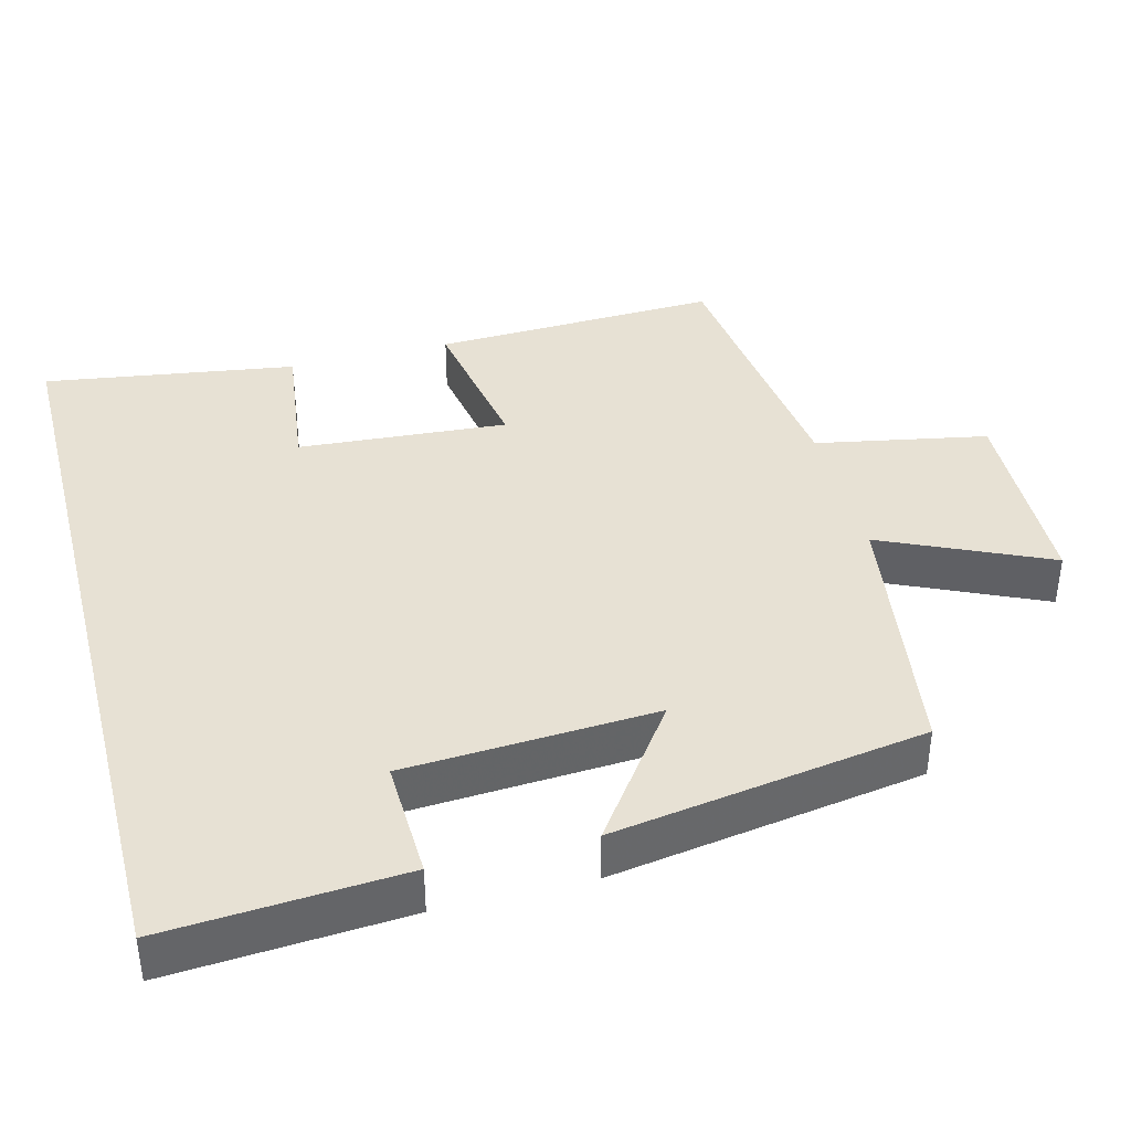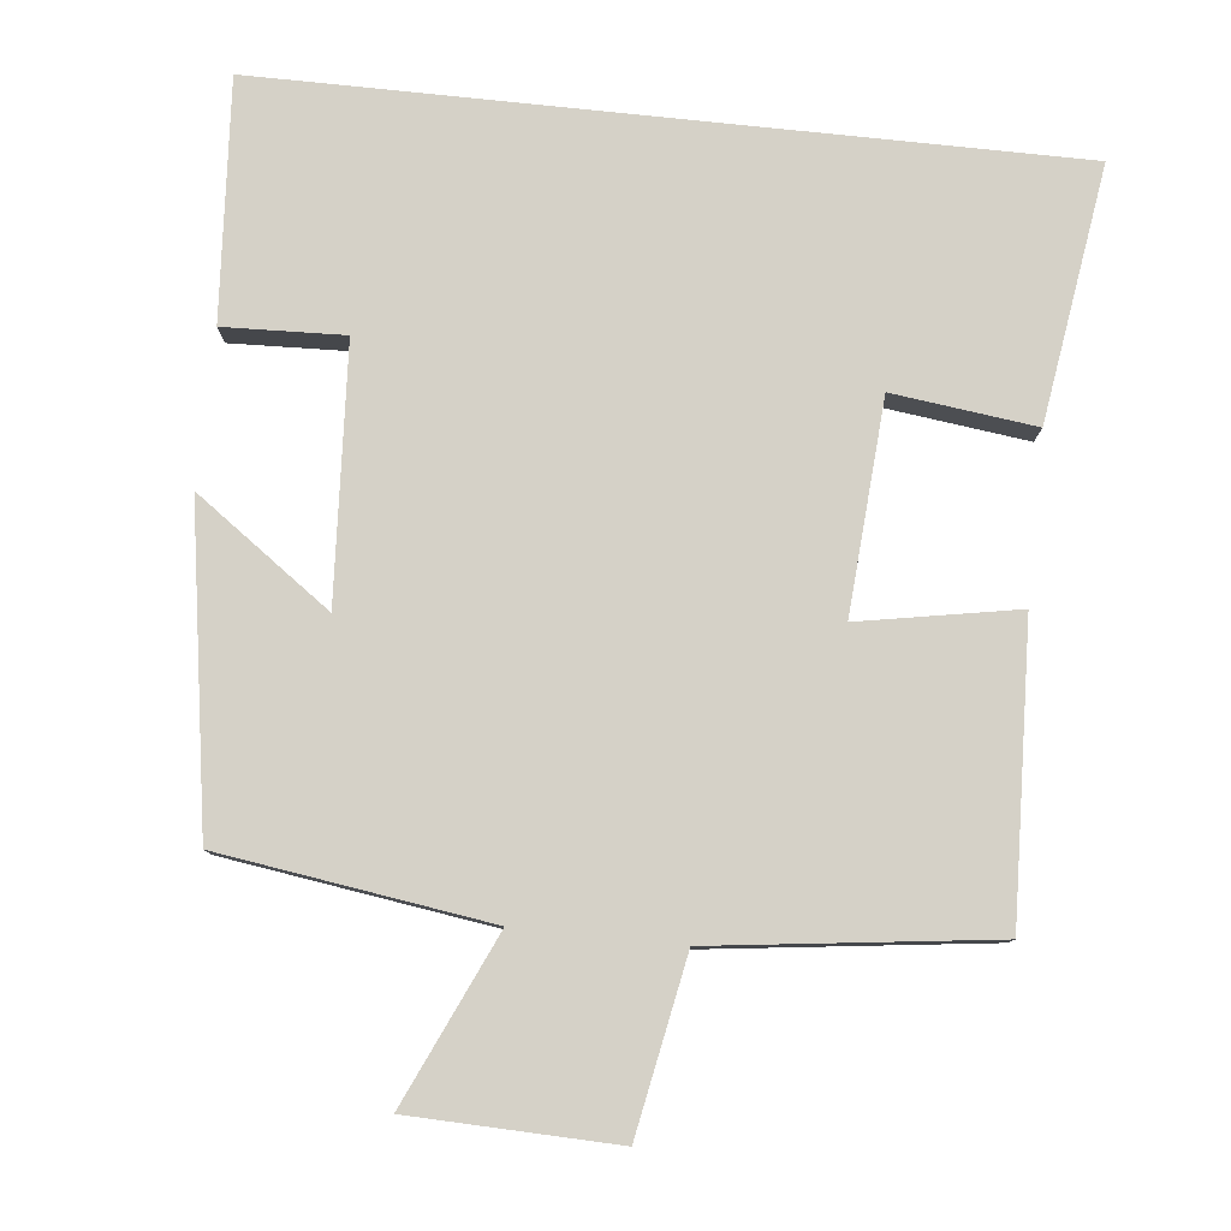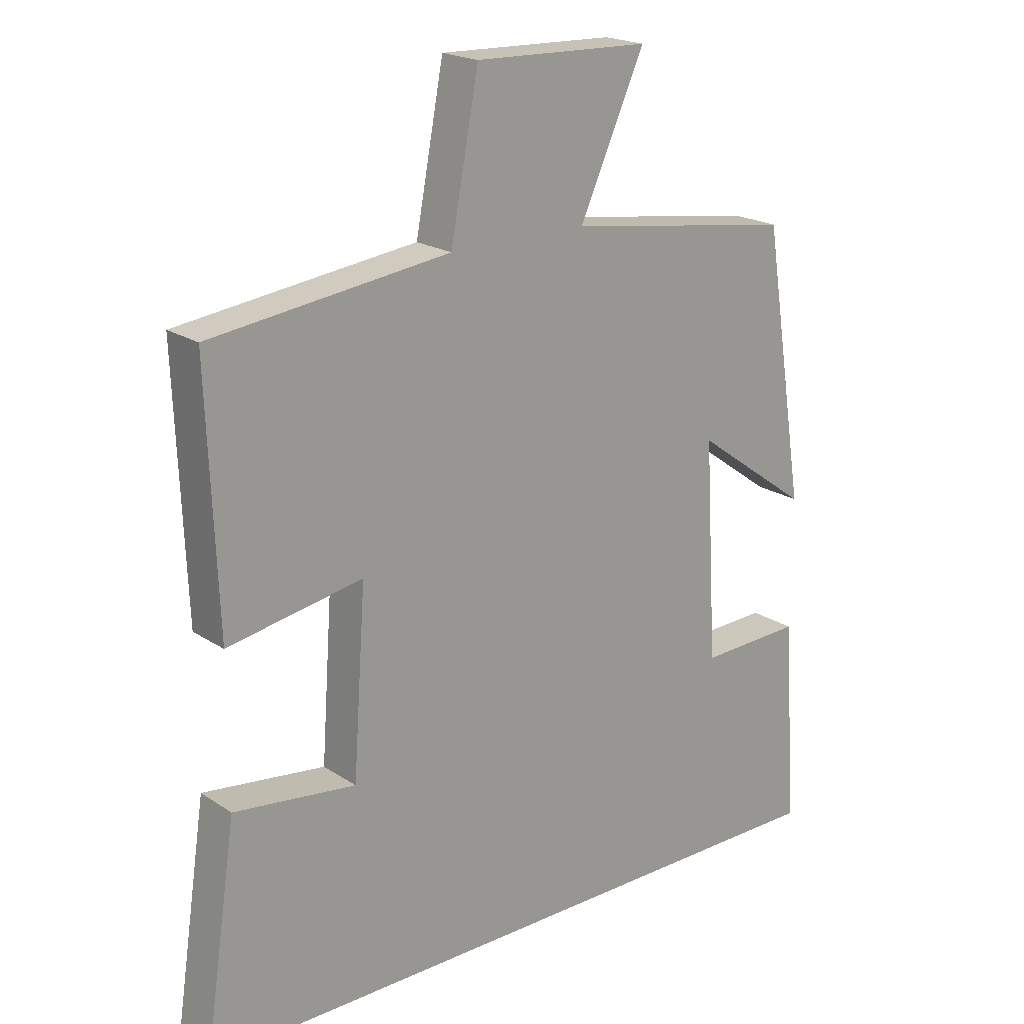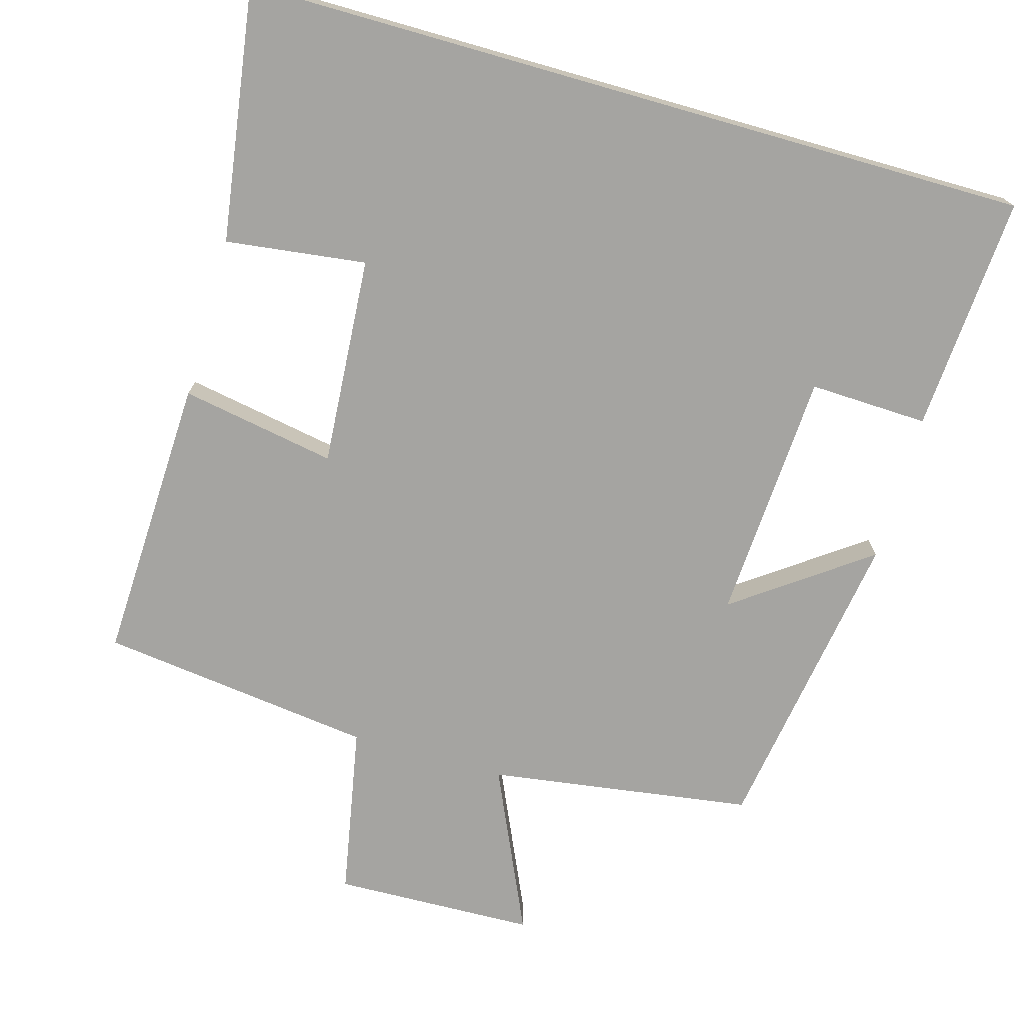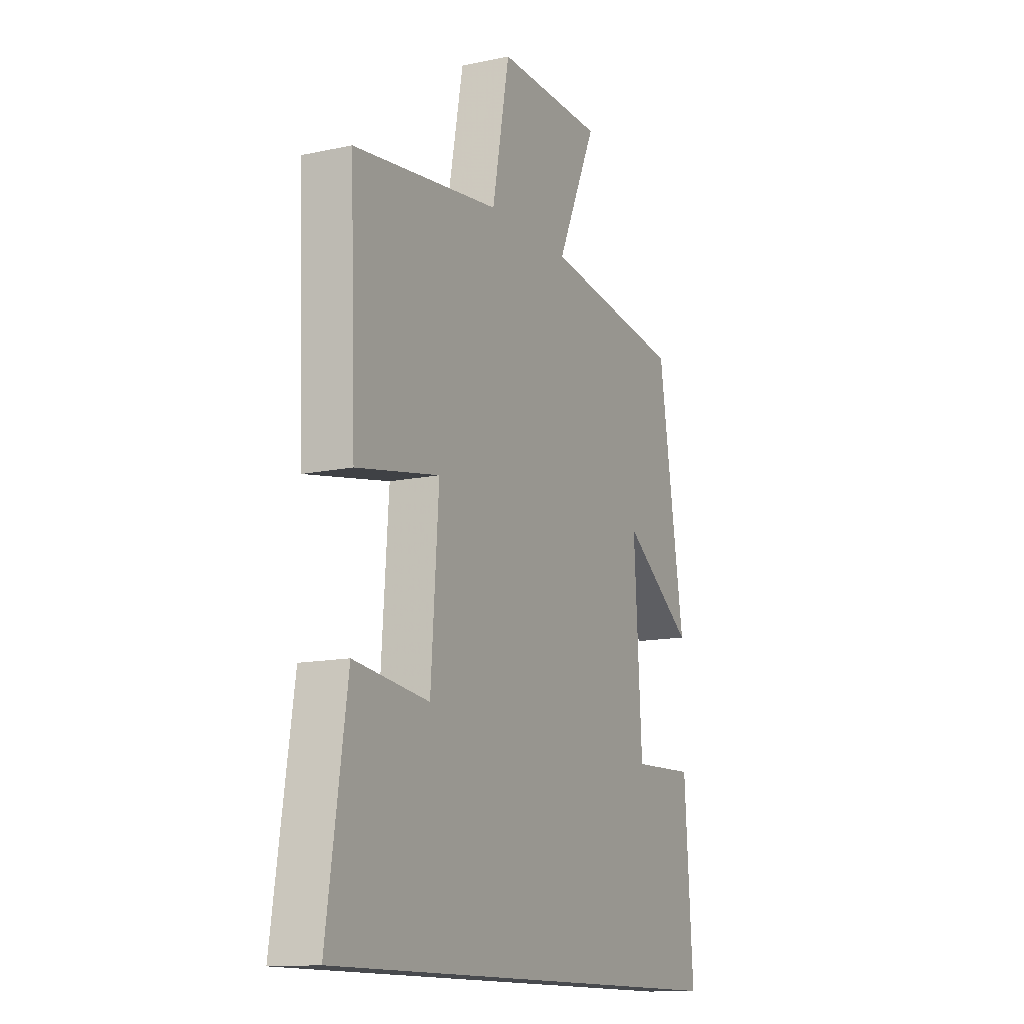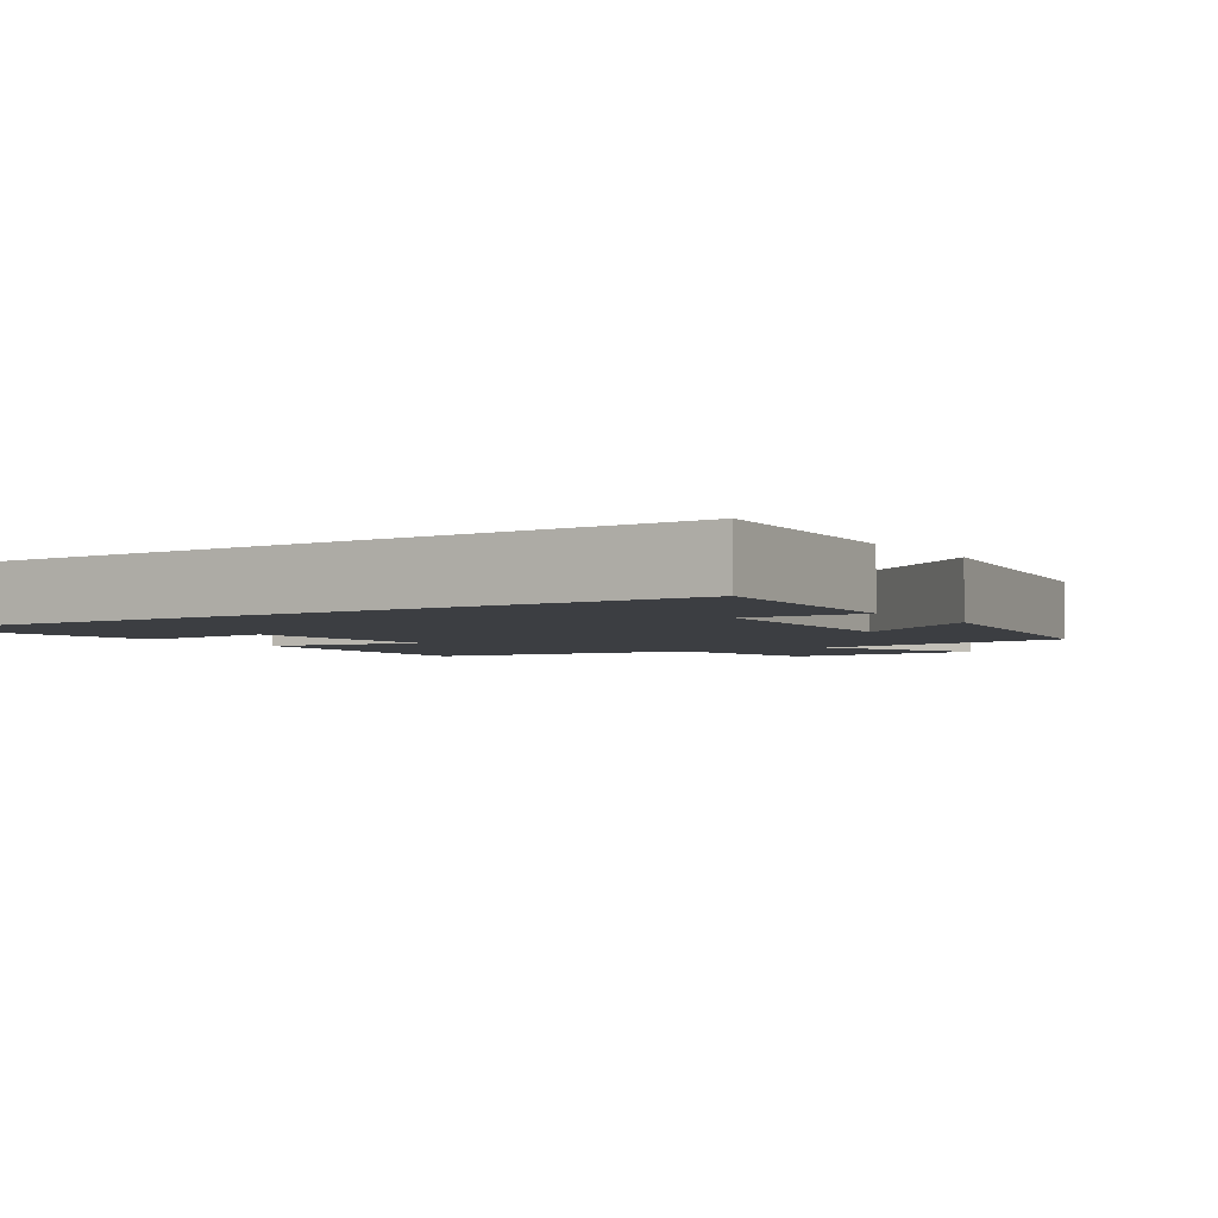
<metadata>
{"format":"obj","ext":"obj","renderer":"f3d","projection":"perspective","resolution":1024,"background":"white","views":[{"elev":39.5,"azim":-104.5,"up":"+Y"},{"elev":79.6,"azim":6.0,"up":"+Y"},{"elev":20.2,"azim":140.0,"up":"+Z"},{"elev":-73.4,"azim":164.1,"up":"+Y"},{"elev":-13.1,"azim":116.1,"up":"+Z"},{"elev":-3.3,"azim":-146.8,"up":"+Y"}]}
</metadata>
<code>
v -0.522 0.07 -0.5
v -0.5 0.07 -0.179
v -0.339 0.07 -0.185
v -0.319 0.07 0.155
v -0.5 0.07 0.025
v -0.433 0.07 0.448
v -0.074 0.07 0.5
v -0.176 0.07 0.725
v 0.098 0.07 0.733
v 0.142 0.07 0.5
v 0.515 0.07 0.453
v 0.5 0.07 0.064
v 0.289 0.07 0.102
v 0.309 0.07 -0.182
v 0.5 0.07 -0.158
v 0.551 0.07 -0.5
v -0.522 0 -0.5
v -0.5 0 -0.179
v -0.339 0 -0.185
v -0.319 0 0.155
v -0.5 0 0.025
v -0.433 0 0.448
v -0.074 0 0.5
v -0.176 0 0.725
v 0.098 0 0.733
v 0.142 0 0.5
v 0.515 0 0.453
v 0.5 0 0.064
v 0.289 0 0.102
v 0.309 0 -0.182
v 0.5 0 -0.158
v 0.551 0 -0.5
f 14 15 16 1
f 13 14 1
f 10 11 12 13
f 10 13 1
f 7 8 9 10
f 6 7 10
f 5 6 10
f 4 5 10
f 3 4 10
f 3 10 1
f 1 2 3
f 17 32 31 30
f 17 30 29
f 29 28 27 26
f 17 29 26
f 26 25 24 23
f 26 23 22
f 26 22 21
f 26 21 20
f 26 20 19
f 17 26 19
f 19 18 17
f 1 17 18 2
f 2 18 19 3
f 3 19 20 4
f 4 20 21 5
f 5 21 22 6
f 6 22 23 7
f 7 23 24 8
f 8 24 25 9
f 9 25 26 10
f 10 26 27 11
f 11 27 28 12
f 12 28 29 13
f 13 29 30 14
f 14 30 31 15
f 15 31 32 16
f 16 32 17 1

</code>
